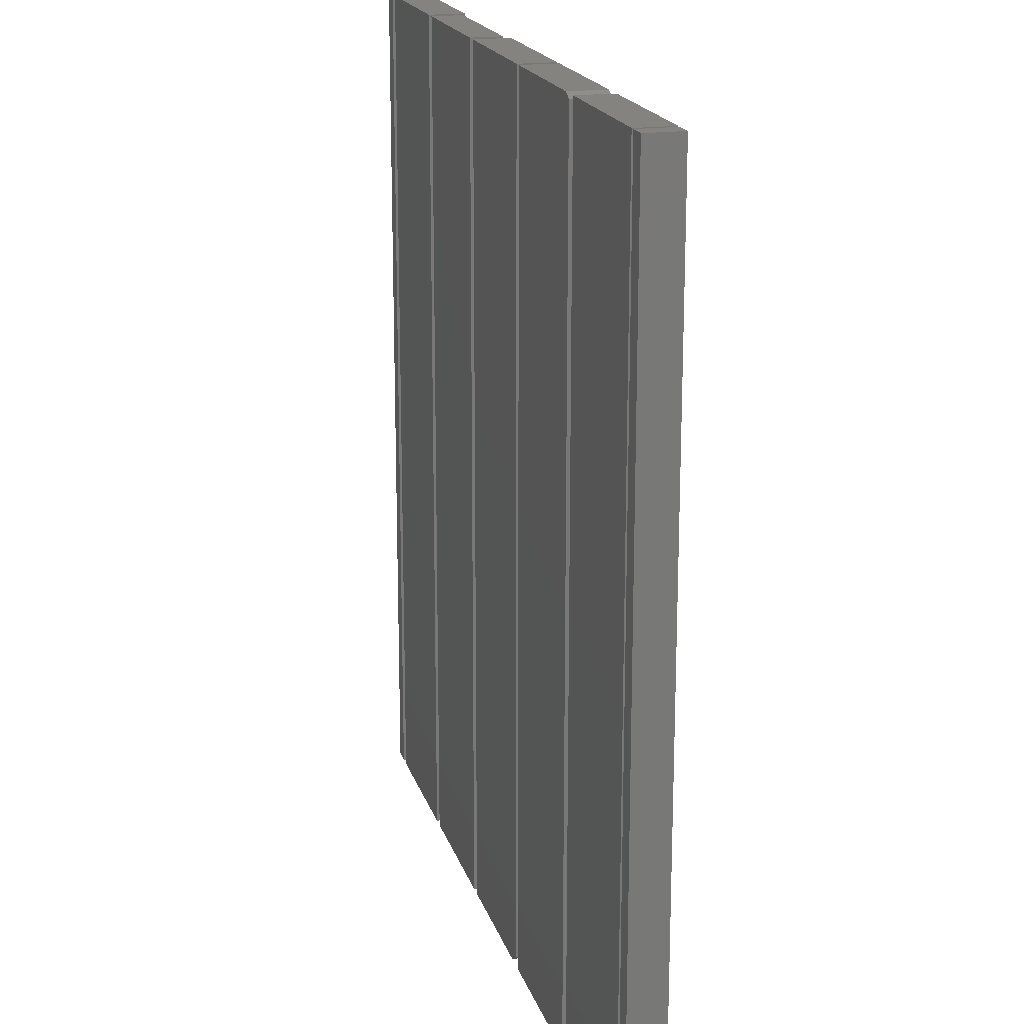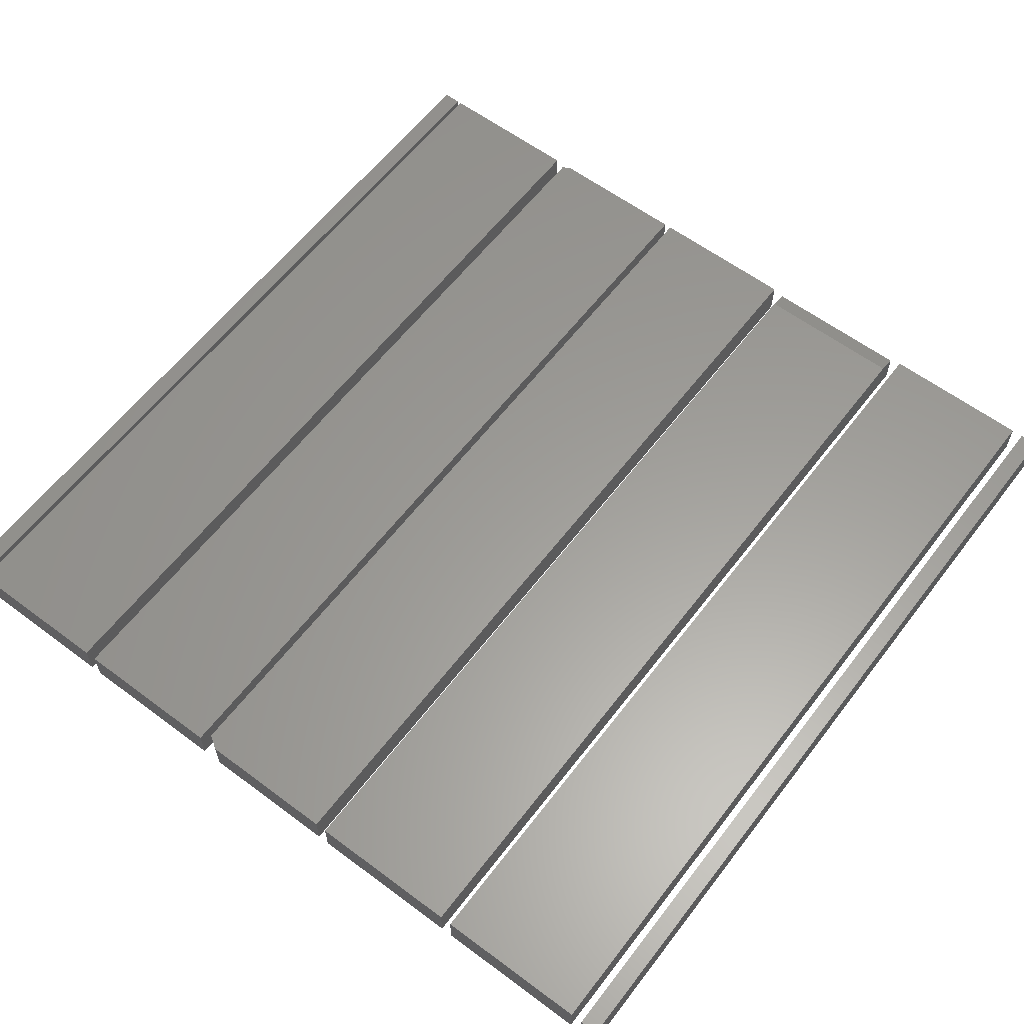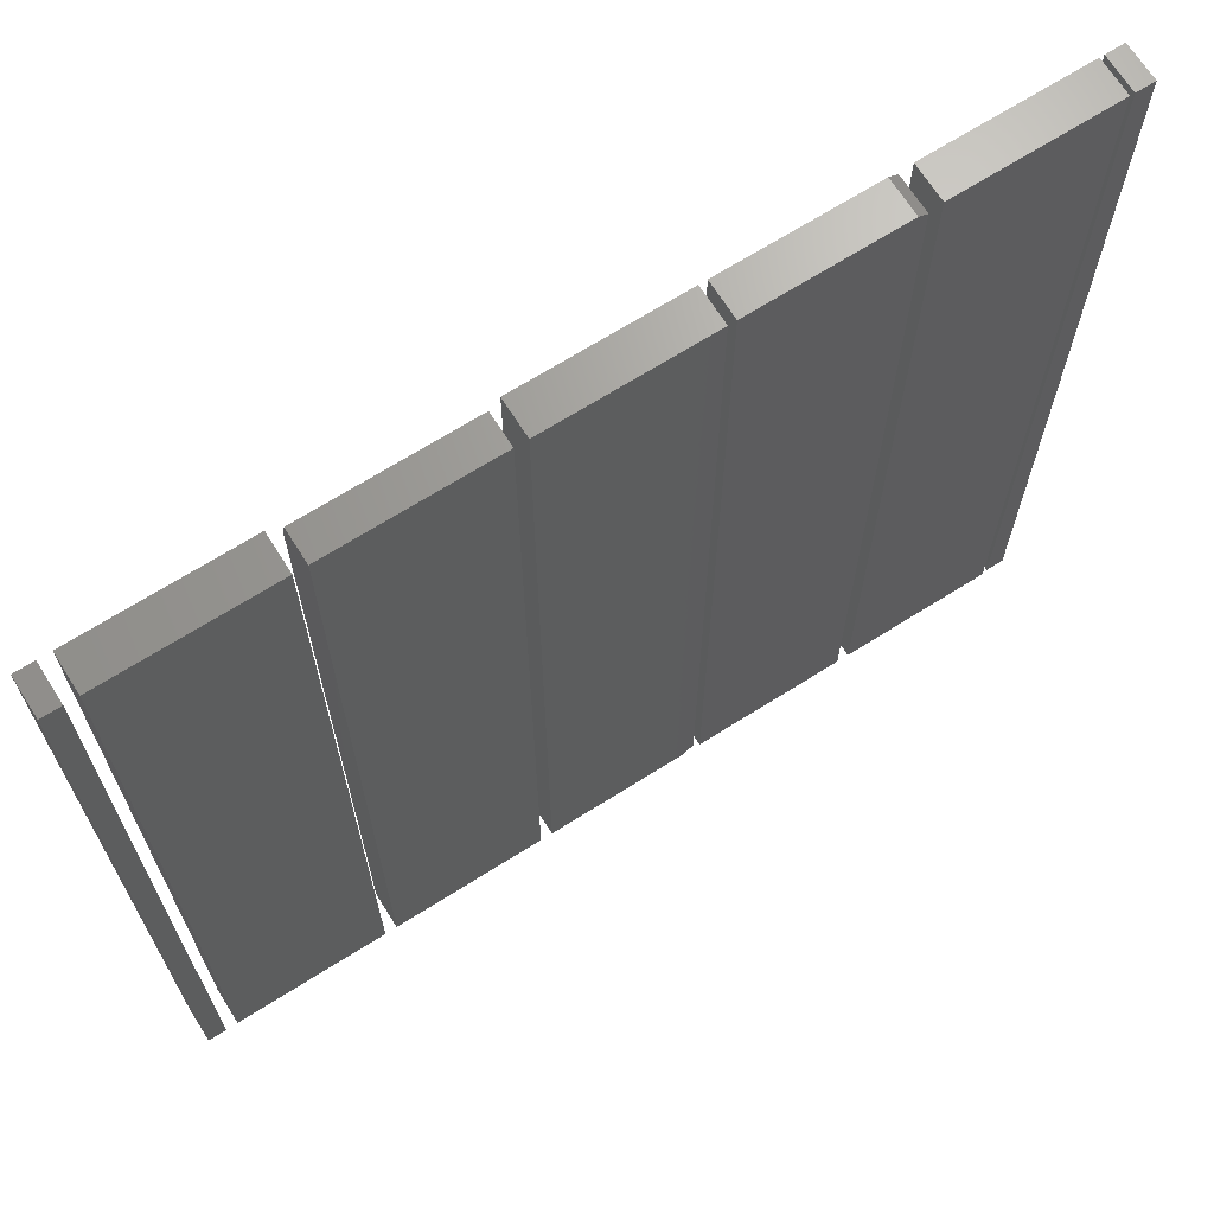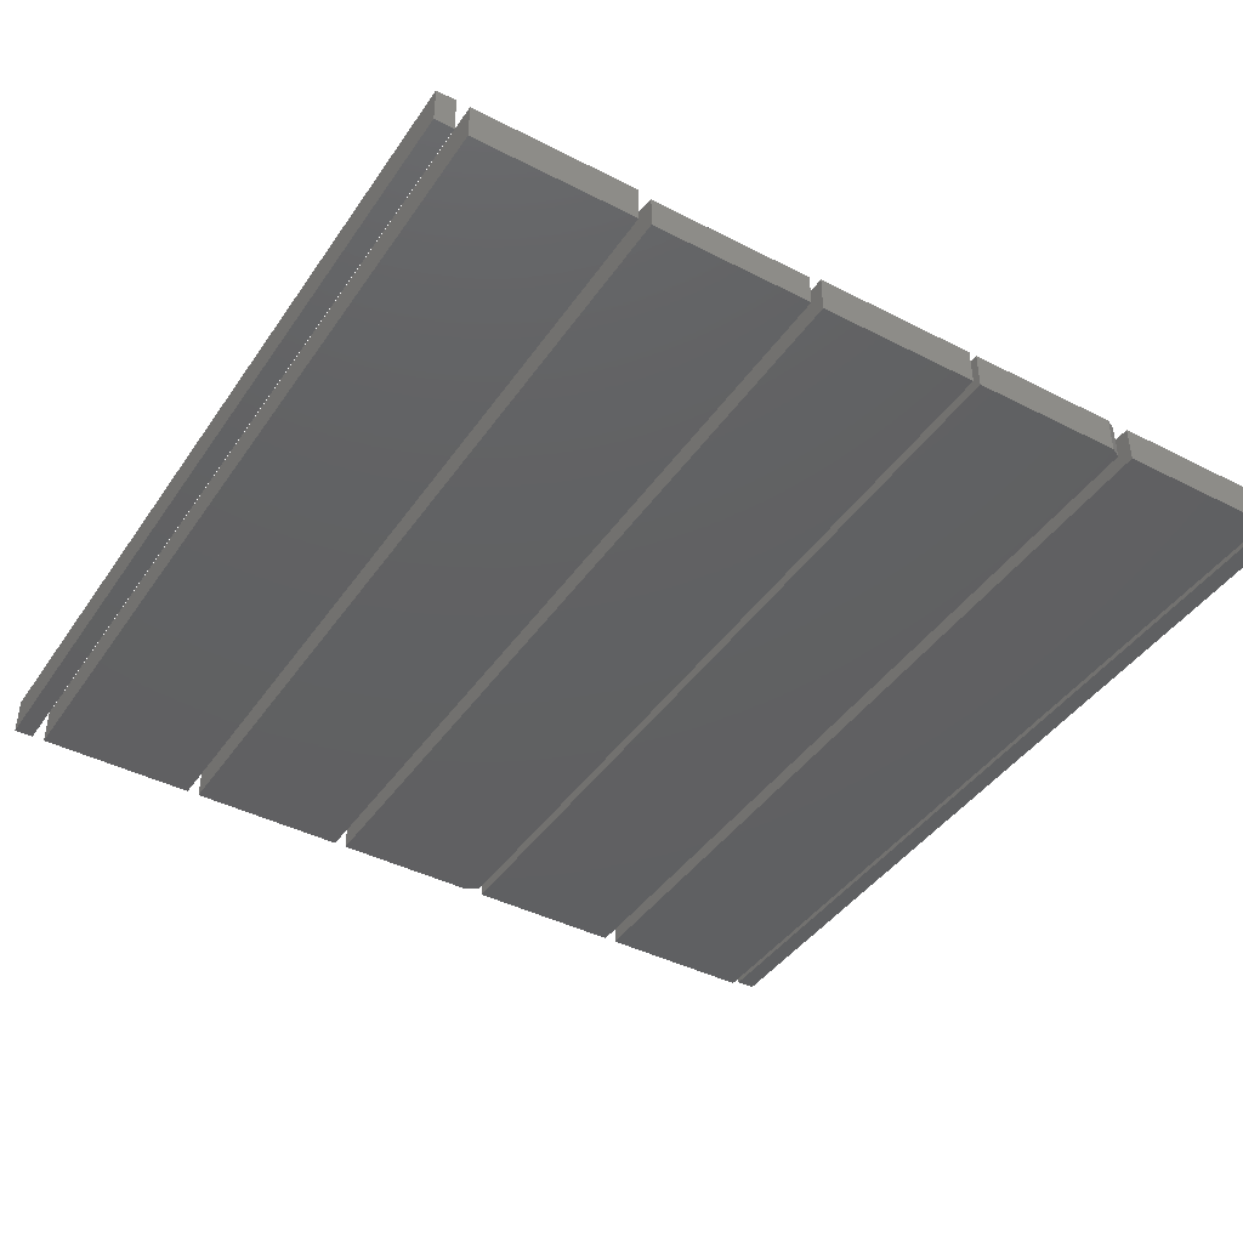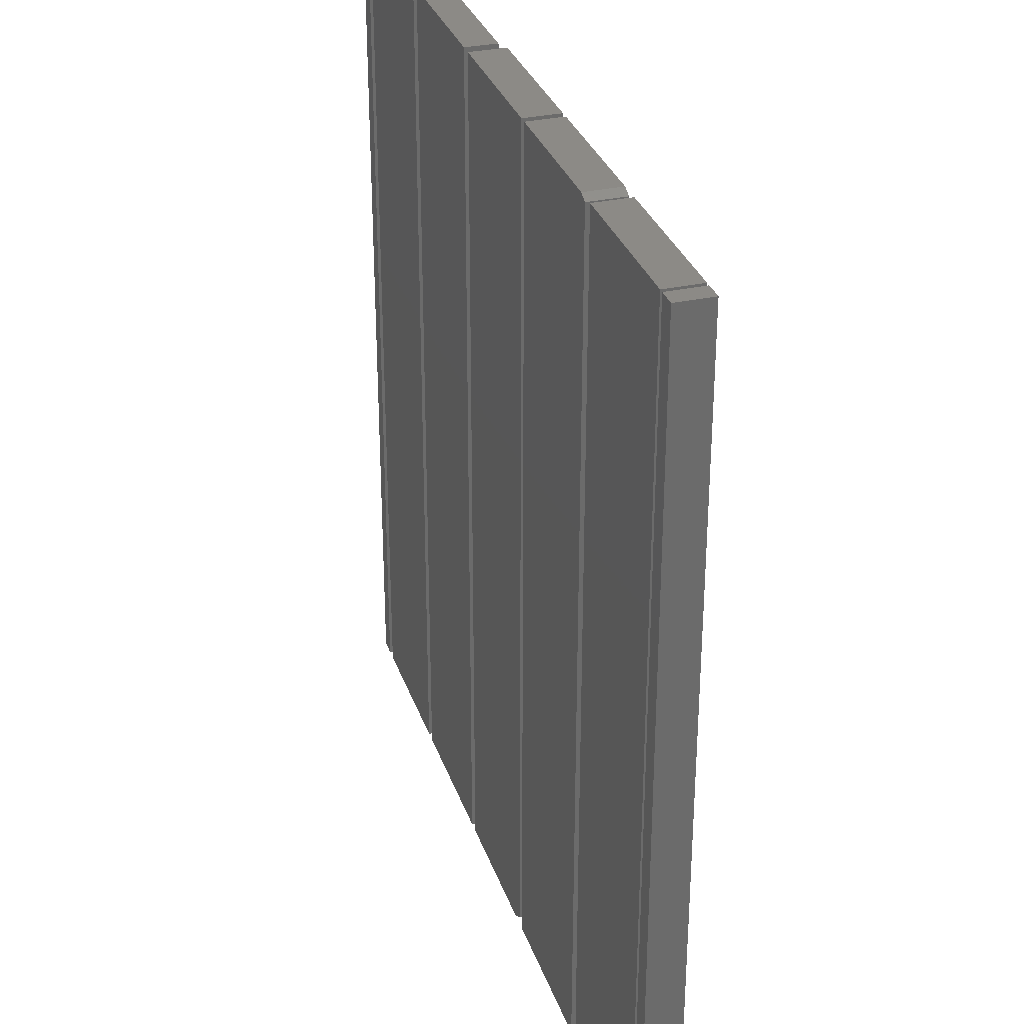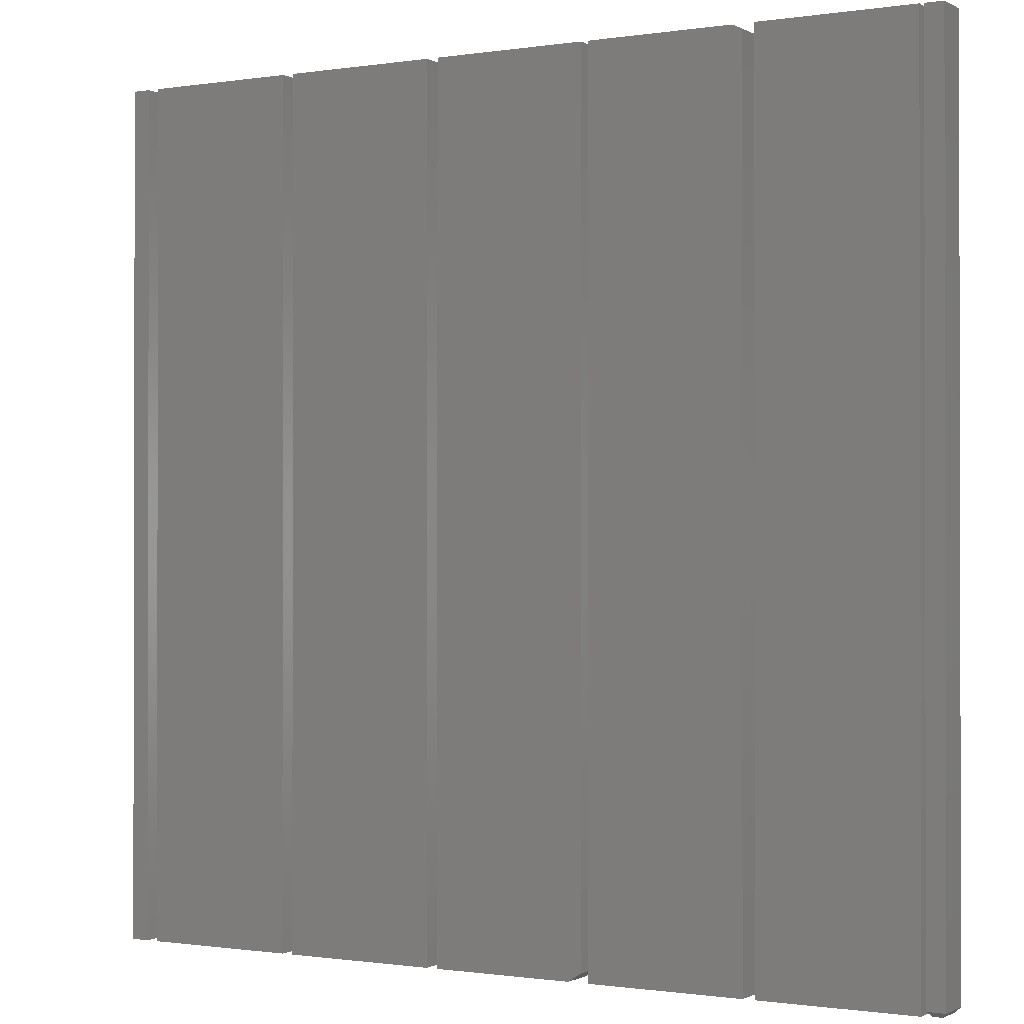
<metadata>
{"format":"stl","ext":"stl","renderer":"f3d","projection":"perspective","resolution":1024,"background":"white","views":[{"elev":18.5,"azim":-104.8,"up":"+Y"},{"elev":60.4,"azim":37.3,"up":"+Z"},{"elev":68.4,"azim":147.7,"up":"+Y"},{"elev":-41.9,"azim":148.4,"up":"+Z"},{"elev":31.6,"azim":-107.4,"up":"+Y"},{"elev":-0.7,"azim":-150.1,"up":"+Y"}]}
</metadata>
<code>
# stl→obj: 74 verts, 120 faces
v 0.4375 -0.75 0.03125
v 0.7059 -0.75 0.03125
v 0.4375 0.75 0.03125
v 0.7059 0.75 0.03125
v 0.4375 -0.75 -0.03125
v 0.4375 0.75 -0.03125
v 0.7059 -0.75 -0.03125
v 0.7059 0.75 -0.03125
v -0.7109 -0.75 0.03125
v -0.4425 -0.75 0.03125
v -0.7109 0.75 0.03125
v -0.4425 0.75 0.03125
v -0.7109 -0.75 -0.03125
v -0.7109 0.75 -0.03125
v -0.4425 -0.75 -0.03125
v -0.4425 0.75 -0.03125
v 0.1484 -0.75 0.03125
v 0.4169 -0.75 0.03125
v 0.1484 0.7188 0.03125
v 0.4169 0.7188 0.03125
v 0.1484 -0.75 -0.03125
v 0.1484 0.75 -0.03125
v 0.1484 0.75 0.02344
v 0.4169 0.75 0.02344
v 0.4169 0.75 -0.03125
v 0.4169 -0.75 -0.03125
v -0.4219 -0.75 0.03125
v -0.1535 -0.75 0.03125
v -0.4219 0.7422 0.03125
v -0.1535 0.75 0.03125
v -0.4062 0.75 0.03125
v -0.4062 0.75 -0.03125
v -0.1535 0.75 -0.03125
v -0.4219 0.7422 -0.03125
v -0.1535 -0.75 -0.03125
v -0.4219 -0.75 -0.03125
v 0.1278 0.75 0.03125
v -0.1406 0.75 0.03125
v 0.1278 -0.75 0.03125
v -0.1406 -0.7344 0.03125
v -0.1172 -0.75 0.03125
v -0.1172 -0.75 -0.03125
v -0.1406 -0.7344 -0.03125
v 0.1278 -0.75 -0.03125
v -0.1406 0.75 -0.03125
v 0.1278 0.75 -0.03125
v -0.75 -0.7422 0.03125
v -0.7184 -0.7422 0.03125
v -0.75 0.75 0.03125
v -0.7184 0.75 0.03125
v -0.75 -0.7422 -0.03125
v -0.75 0.75 -0.03125
v -0.7184 -0.7422 -0.03125
v -0.7184 0.75 -0.03125
v -0.7422 -0.75 -0.02344
v -0.7262 -0.75 -0.02344
v -0.7422 -0.75 0.02344
v -0.7262 -0.75 0.02344
v 0.7266 -0.75 -0.03125
v 0.7344 -0.75 -0.02344
v 0.7266 -0.75 0.03125
v 0.7581 -0.75 -0.03125
v 0.7503 -0.75 -0.02344
v 0.7581 -0.75 0.03125
v 0.7344 -0.75 0.02344
v 0.7503 -0.75 0.02344
v 0.7503 0.7422 0.02344
v 0.7503 0.7422 -0.02344
v 0.7344 0.7422 0.02344
v 0.7344 0.7422 -0.02344
v 0.7266 0.75 0.03125
v 0.7581 0.75 0.03125
v 0.7266 0.75 -0.03125
v 0.7581 0.75 -0.03125
f 1 2 3
f 3 2 4
f 5 6 7
f 7 6 8
f 3 6 1
f 1 6 5
f 4 8 3
f 3 8 6
f 2 7 4
f 4 7 8
f 1 5 2
f 2 5 7
f 9 10 11
f 11 10 12
f 13 14 15
f 15 14 16
f 11 14 9
f 9 14 13
f 12 16 11
f 11 16 14
f 10 15 12
f 12 15 16
f 9 13 10
f 10 13 15
f 17 18 19
f 19 18 20
f 21 17 22
f 22 17 19
f 22 19 23
f 24 25 23
f 23 25 22
f 18 26 20
f 20 26 25
f 20 25 24
f 19 20 23
f 23 20 24
f 21 22 26
f 26 22 25
f 17 21 18
f 18 21 26
f 27 28 29
f 29 28 30
f 29 30 31
f 32 33 34
f 34 33 35
f 34 35 36
f 29 34 27
f 27 34 36
f 30 33 31
f 31 33 32
f 31 32 29
f 29 32 34
f 28 35 30
f 30 35 33
f 27 36 28
f 28 36 35
f 37 38 39
f 39 38 40
f 39 40 41
f 42 43 44
f 44 43 45
f 44 45 46
f 38 45 40
f 40 45 43
f 41 42 39
f 39 42 44
f 40 43 41
f 41 43 42
f 37 46 38
f 38 46 45
f 39 44 37
f 37 44 46
f 47 48 49
f 49 48 50
f 51 52 53
f 53 52 54
f 49 52 47
f 47 52 51
f 48 53 50
f 50 53 54
f 55 56 57
f 57 56 58
f 51 55 47
f 47 55 57
f 51 53 55
f 55 53 56
f 53 48 56
f 56 48 58
f 47 57 48
f 48 57 58
f 54 52 50
f 50 52 49
f 59 60 61
f 59 62 60
f 62 63 60
f 62 64 63
f 60 65 61
f 64 61 65
f 64 65 66
f 64 66 63
f 66 67 63
f 63 67 68
f 69 65 70
f 70 65 60
f 60 63 70
f 70 63 68
f 65 69 66
f 66 69 67
f 68 67 70
f 70 67 69
f 61 64 71
f 71 64 72
f 59 73 62
f 62 73 74
f 71 73 61
f 61 73 59
f 74 73 72
f 72 73 71
f 64 62 72
f 72 62 74

</code>
